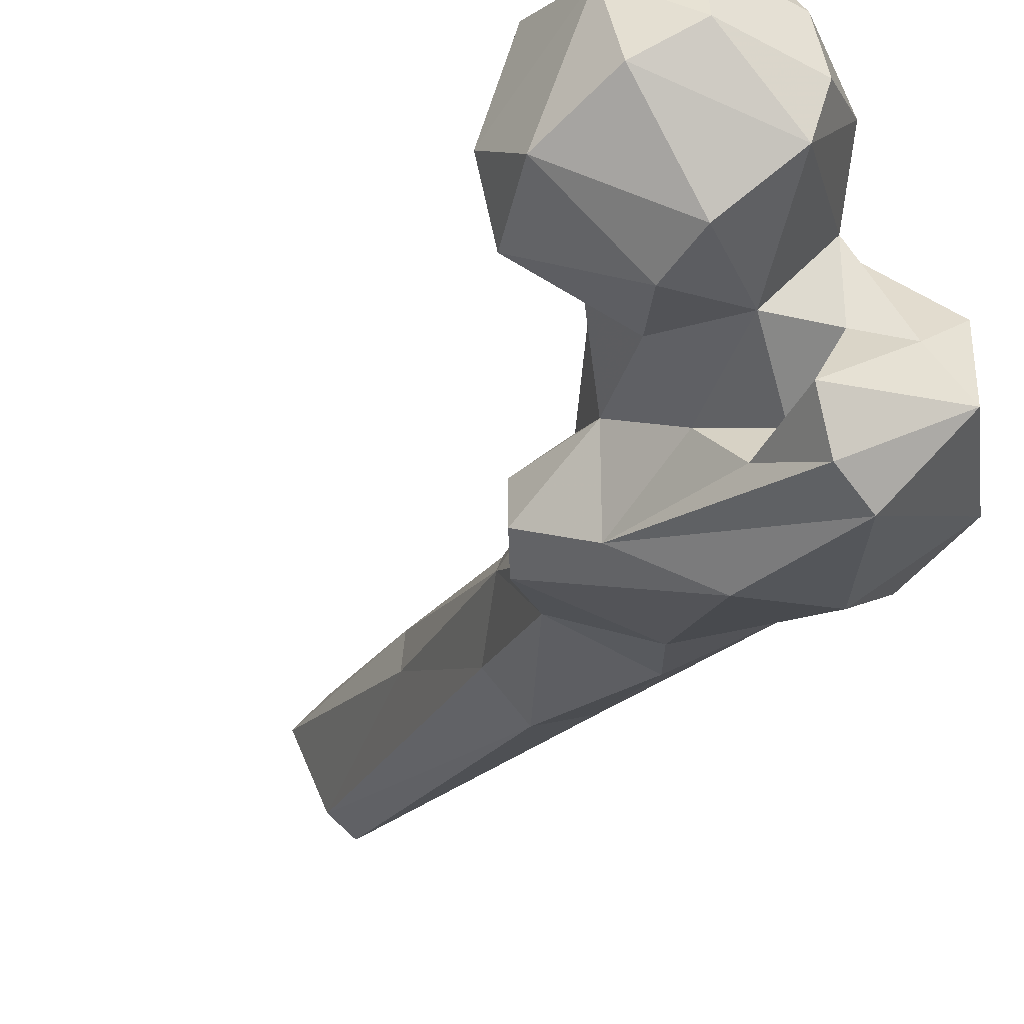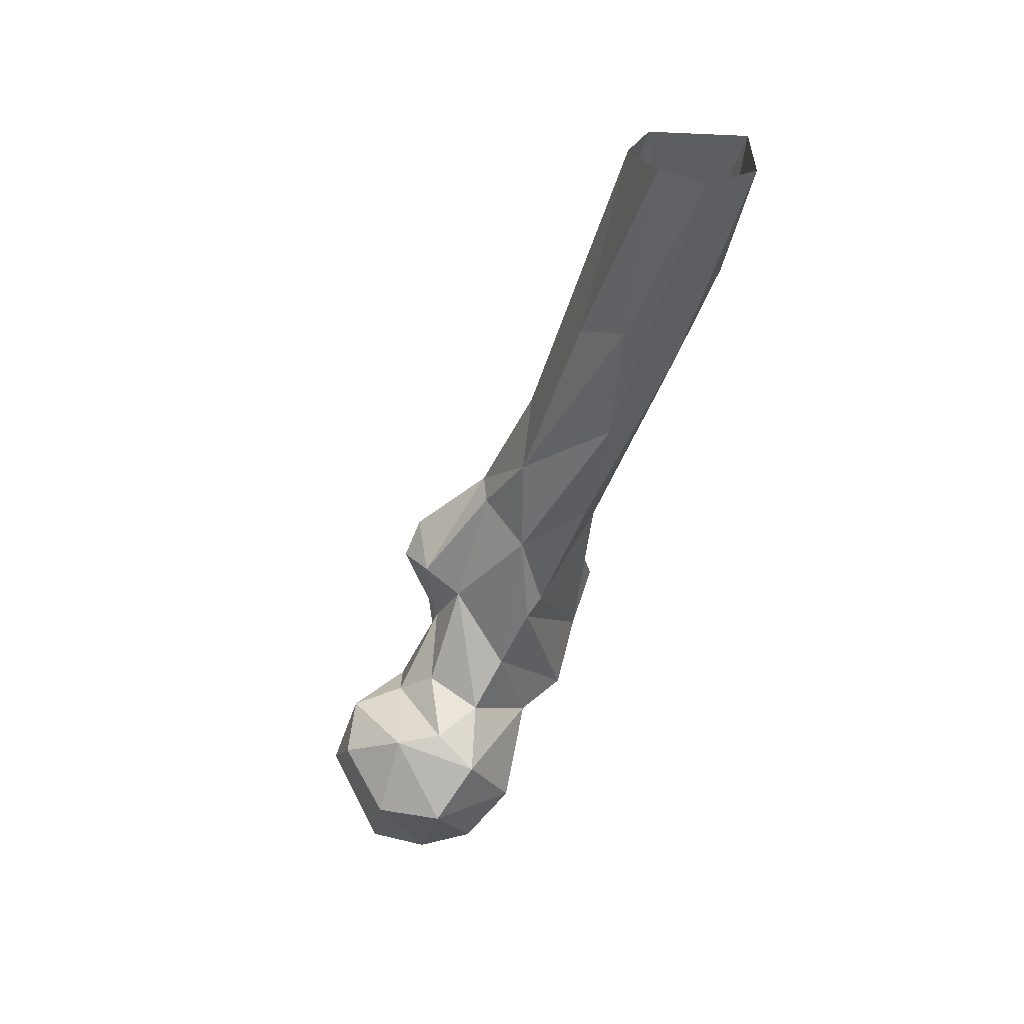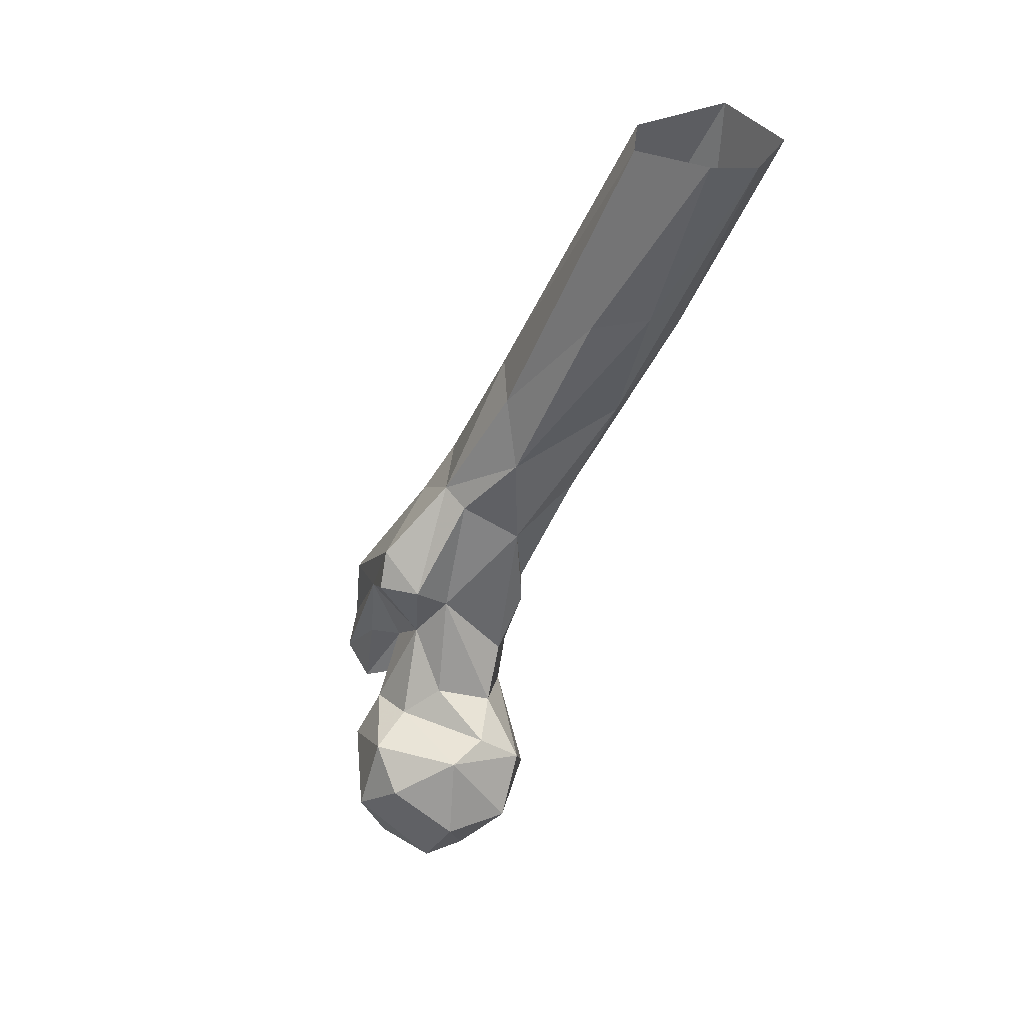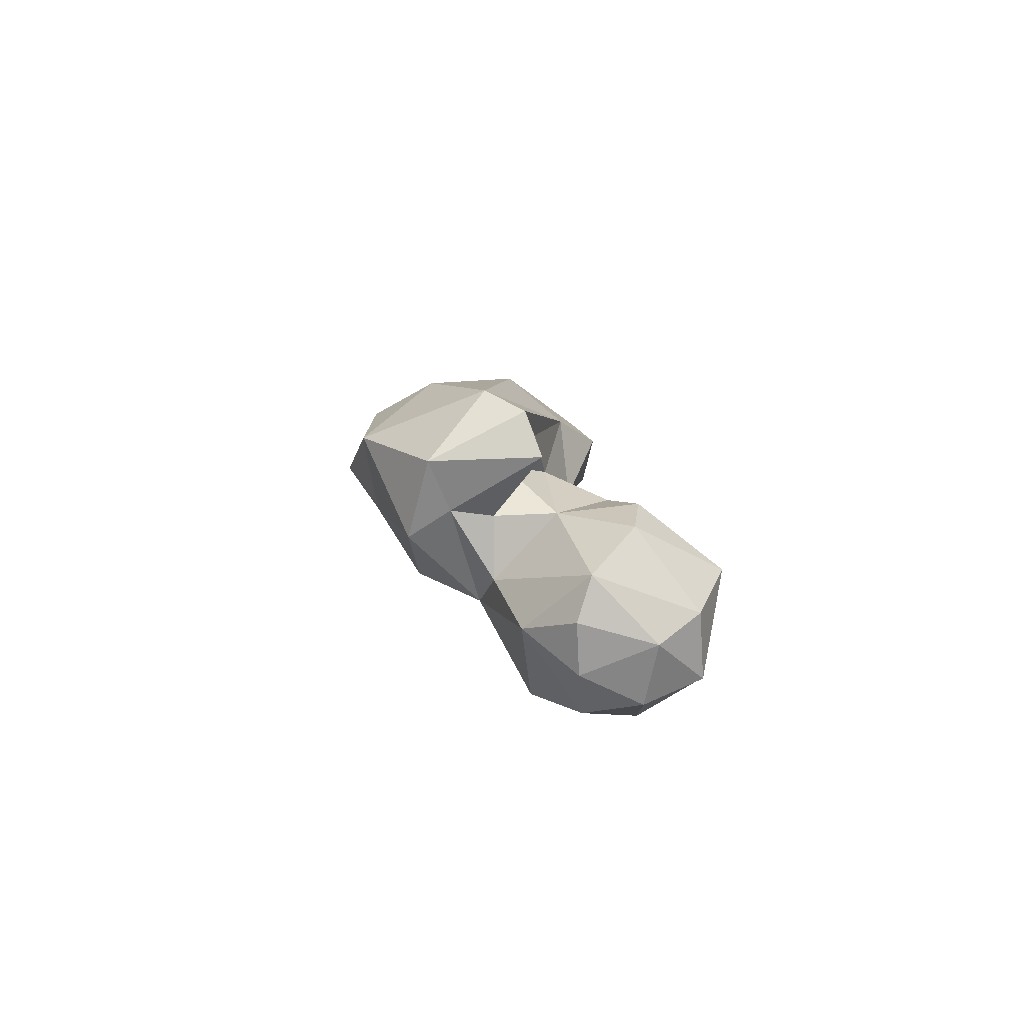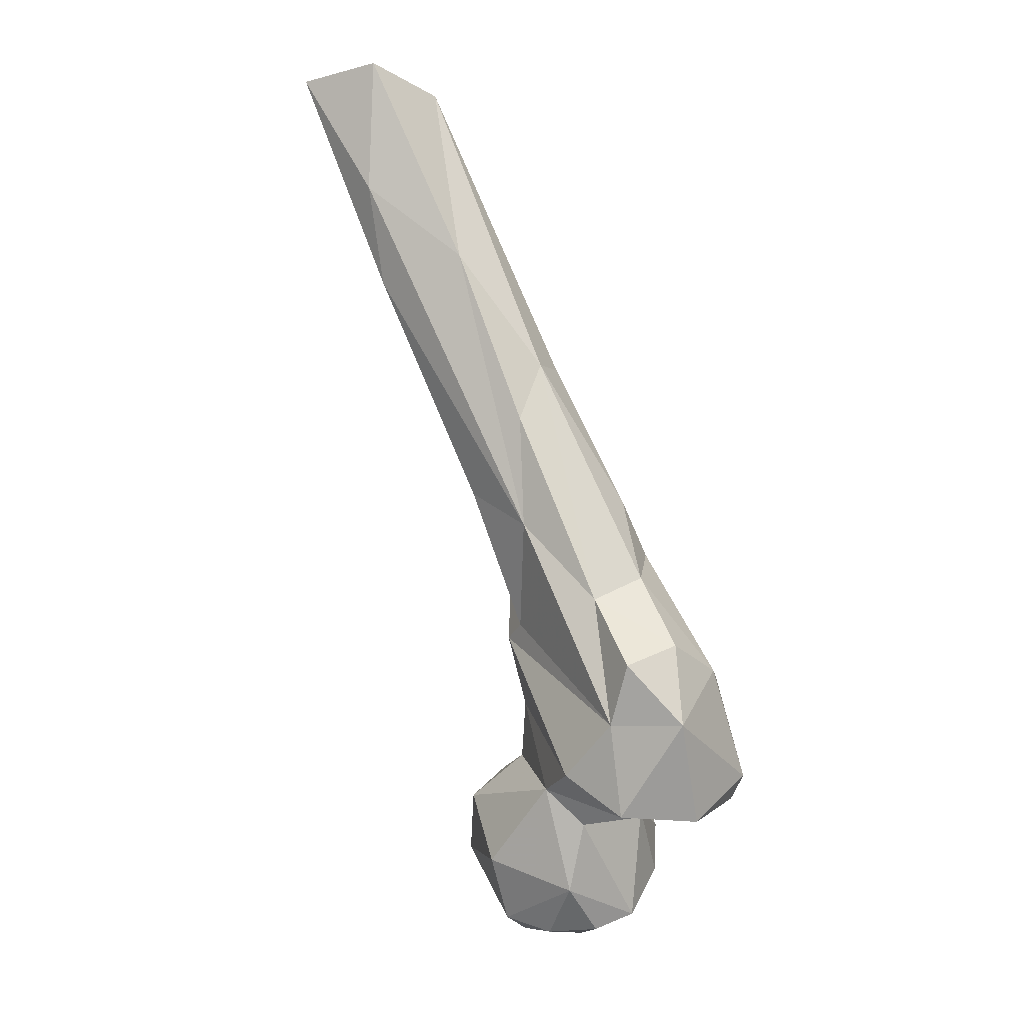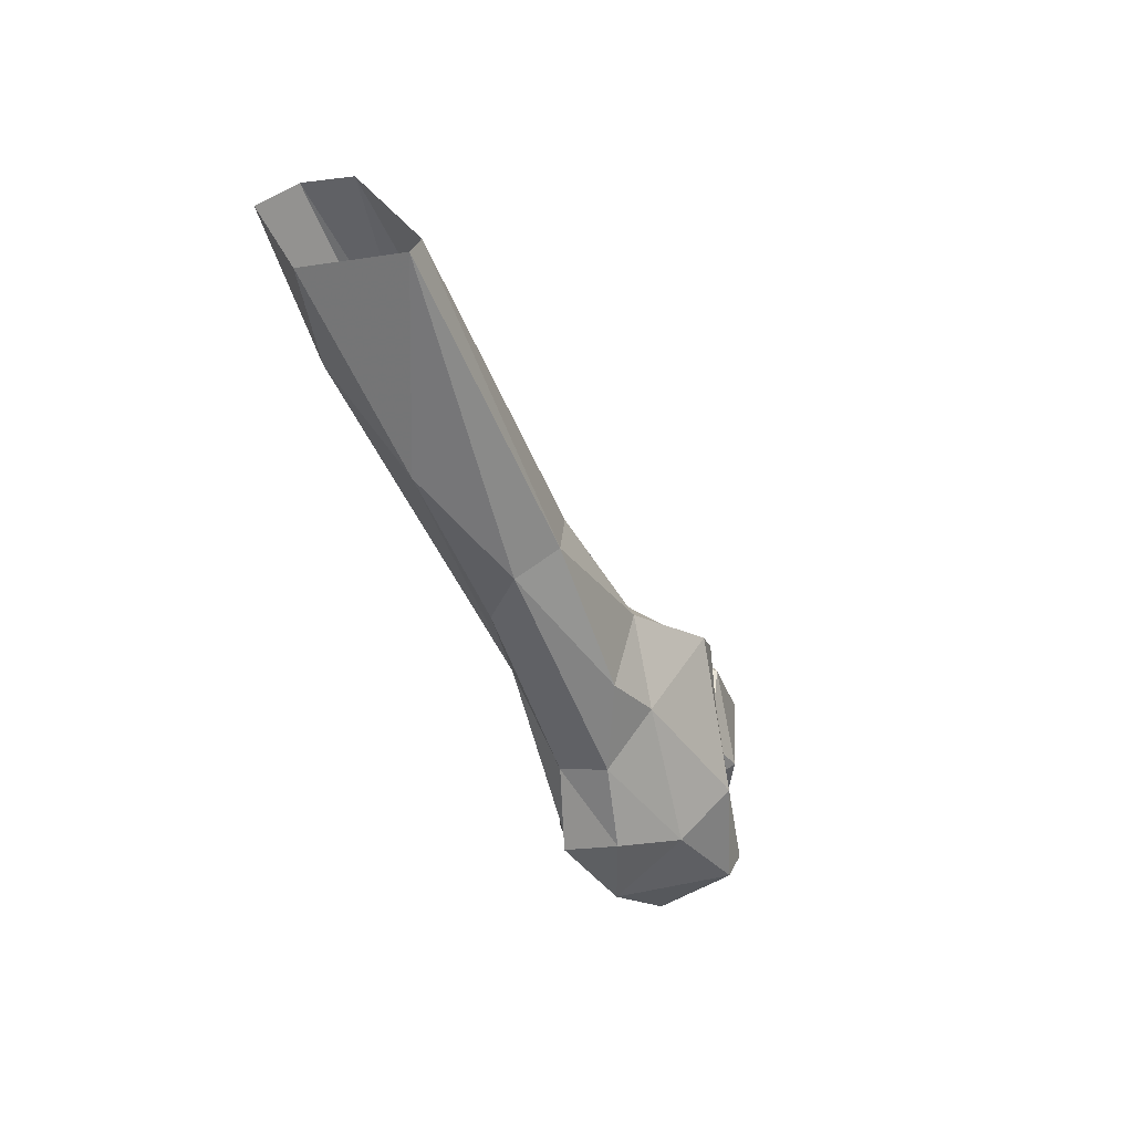
<metadata>
{"format":"obj","ext":"obj","renderer":"f3d","projection":"perspective","resolution":1024,"background":"white","views":[{"elev":-45.3,"azim":152.8,"up":"+Y"},{"elev":31.5,"azim":146.7,"up":"+Z"},{"elev":40.9,"azim":110.6,"up":"+Z"},{"elev":-67.1,"azim":-10.7,"up":"+Z"},{"elev":-13.7,"azim":-95.0,"up":"+Z"},{"elev":49.9,"azim":-60.7,"up":"+Z"}]}
</metadata>
<code>
v 103.2 162.2 767.1
v 120.4 163.6 766.6
v 105.9 173.4 766.5
v 132.2 173 773.7
v 120.4 178.2 767.8
v 104.5 152.9 770.9
v 108.7 183.7 770.1
v 93.4 169.8 776
v 128.4 158.4 773.9
v 98.97 188.4 783.6
v 112.5 145.6 782.4
v 133.7 154.8 789.6
v 86.94 167 791.4
v 134.7 181.3 789.4
v 123.2 191.9 788.5
v 97.58 151.3 796
v 113.7 145 793.7
v 135.8 166.2 800.1
v 85.43 176.3 799.8
v 112.3 192.1 800.7
v 68.54 142.7 790.9
v 91.83 138.2 793.1
v 75.11 153.5 792.6
v 67.42 160.7 791.7
v 84.46 154.2 795.5
v 86.77 130.7 798
v 77.9 129.3 802.7
v 54.39 148 811.5
v 85.56 147.8 809.1
v 128.4 158.4 807.9
v 127.6 180 808.2
v 108.8 150.2 805.6
v 71.42 173.1 801.6
v 90.84 140.3 810.8
v 60.01 163.9 812.1
v 95.14 180.3 822
v 103.6 180.4 810.1
v 95.21 150.7 817.1
v 115.5 160.6 809.2
v 117.1 183.7 808.5
v 67.15 138.1 826.4
v 110.4 168.9 815.8
v 102.6 159.5 828.3
v 89.93 185 837.6
v 84.15 134.3 827.8
v 98.12 145.3 836.5
v 52.28 161 824.9
v 56.14 149 830.4
v 100.6 167.6 838.9
v 84.06 182.6 839.9
v 61.32 167.1 842
v 91.04 184.1 860
v 102.8 151.9 854.3
v 63.07 155.8 847.7
v 107.5 152 845.7
v 107.2 162.4 846.4
v 67.94 183.3 861.3
v 77.17 152.3 856.4
v 93.19 170.4 867.2
v 90.52 183.6 882.8
v 78.43 194.7 871.3
v 89.75 163.9 869.7
v 71.03 158.7 868.3
v 62.09 184.7 886.2
v 63.86 179.5 900.4
v 74.45 174.4 902.6
v 80.6 206.3 900.4
v 84.91 179.1 898.6
v 70.58 217.9 922.7
v 85.8 200.7 926.6
v 58.41 199.8 926.1
v 62.18 222 944.4
v 83.26 214.3 930.7
v 78.37 207 971.7
v 78.98 235.5 973.5
v 84.68 226.2 974.8
v 56.3 221.5 975
v 71.63 205.5 974.2
v 67.57 238.3 974.8
f 72 77 79
f 69 79 75
f 69 72 79
f 73 75 76
f 71 78 77
f 66 74 78
f 71 77 72
f 70 73 76
f 67 69 75
f 67 75 73
f 66 68 74
f 60 67 73
f 57 71 72
f 64 65 71
f 57 64 71
f 61 69 67
f 60 68 62
f 62 68 66
f 51 65 64
f 62 66 63
f 58 62 63
f 59 60 62
f 54 63 65
f 52 60 59
f 63 66 65
f 56 59 62
f 53 62 58
f 50 61 52
f 53 55 56
f 49 52 59
f 44 50 52
f 65 66 78
f 46 55 53
f 41 58 54
f 43 49 56
f 36 44 52
f 19 23 24
f 35 57 50
f 43 56 55
f 70 76 74
f 8 19 10
f 13 25 23
f 45 46 53
f 36 52 49
f 30 39 32
f 41 54 48
f 35 47 51
f 51 64 57
f 28 41 48
f 38 43 46
f 52 61 67
f 12 18 30
f 36 49 37
f 27 46 45
f 60 70 68
f 33 35 44
f 28 47 35
f 26 46 27
f 27 41 28
f 19 36 37
f 49 59 56
f 31 40 39
f 4 12 9
f 39 40 42
f 35 51 57
f 16 38 29
f 6 13 8
f 21 23 22
f 20 40 31
f 18 31 30
f 16 32 38
f 16 29 25
f 32 39 43
f 22 34 26
f 17 30 32
f 45 53 58
f 19 33 36
f 22 29 34
f 21 24 23
f 26 34 46
f 37 49 42
f 24 35 33
f 21 28 24
f 21 27 28
f 14 31 18
f 1 3 2
f 10 19 20
f 27 45 41
f 19 24 33
f 65 78 71
f 57 72 69
f 24 28 35
f 13 23 19
f 20 37 40
f 21 22 26
f 29 38 34
f 12 30 17
f 11 17 16
f 22 23 25
f 60 73 70
f 21 26 27
f 32 43 38
f 2 4 9
f 14 15 31
f 28 48 47
f 11 12 17
f 42 49 43
f 8 13 19
f 4 18 12
f 19 37 20
f 10 20 15
f 4 5 14
f 39 42 43
f 1 6 8
f 3 7 5
f 52 67 60
f 7 10 15
f 6 16 13
f 2 5 4
f 54 58 63
f 6 9 11
f 9 12 11
f 33 44 36
f 7 8 10
f 5 7 15
f 37 42 40
f 5 15 14
f 1 2 6
f 15 20 31
f 6 11 16
f 43 55 46
f 35 50 44
f 22 25 29
f 1 8 3
f 3 8 7
f 53 56 62
f 47 48 51
f 30 31 39
f 2 3 5
f 16 17 32
f 41 45 58
f 68 70 74
f 4 14 18
f 48 54 51
f 34 38 46
f 57 69 61
f 2 9 6
f 51 54 65
f 50 57 61
f 13 16 25

</code>
